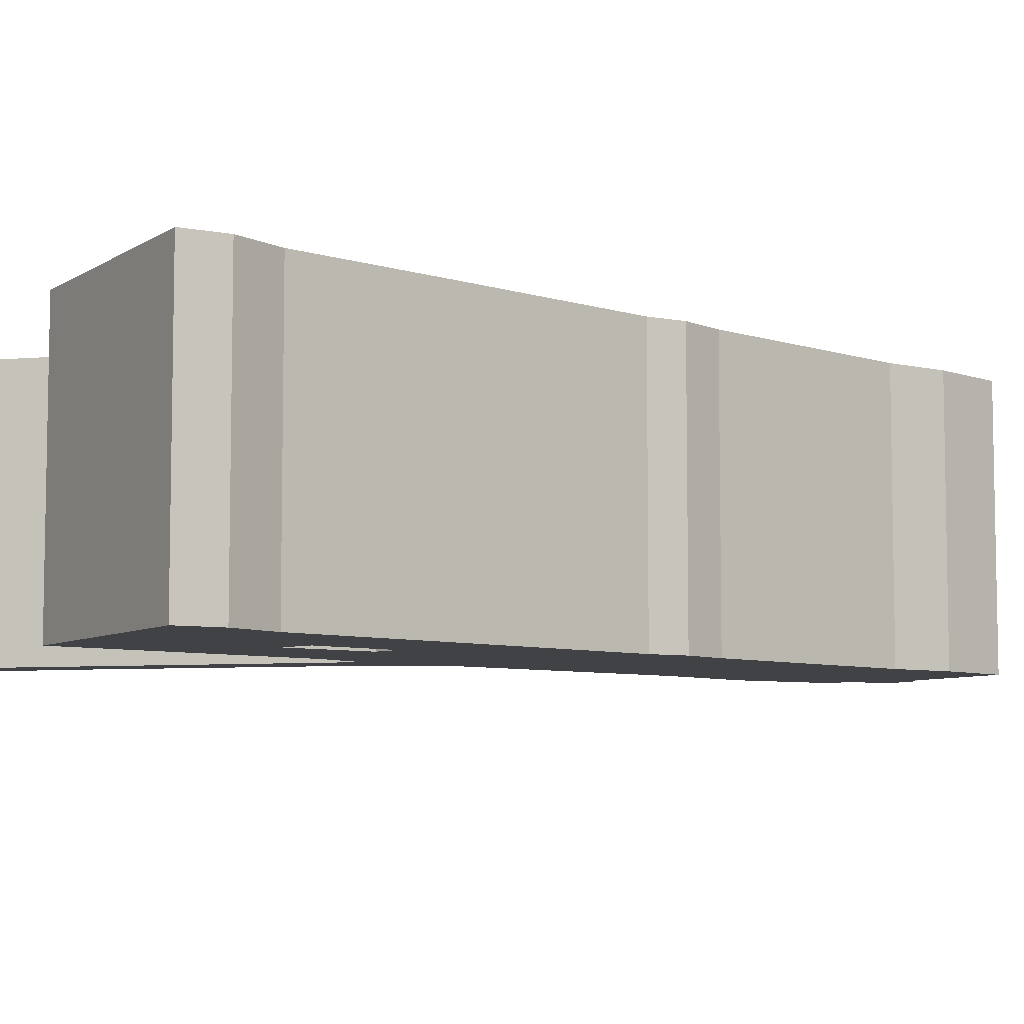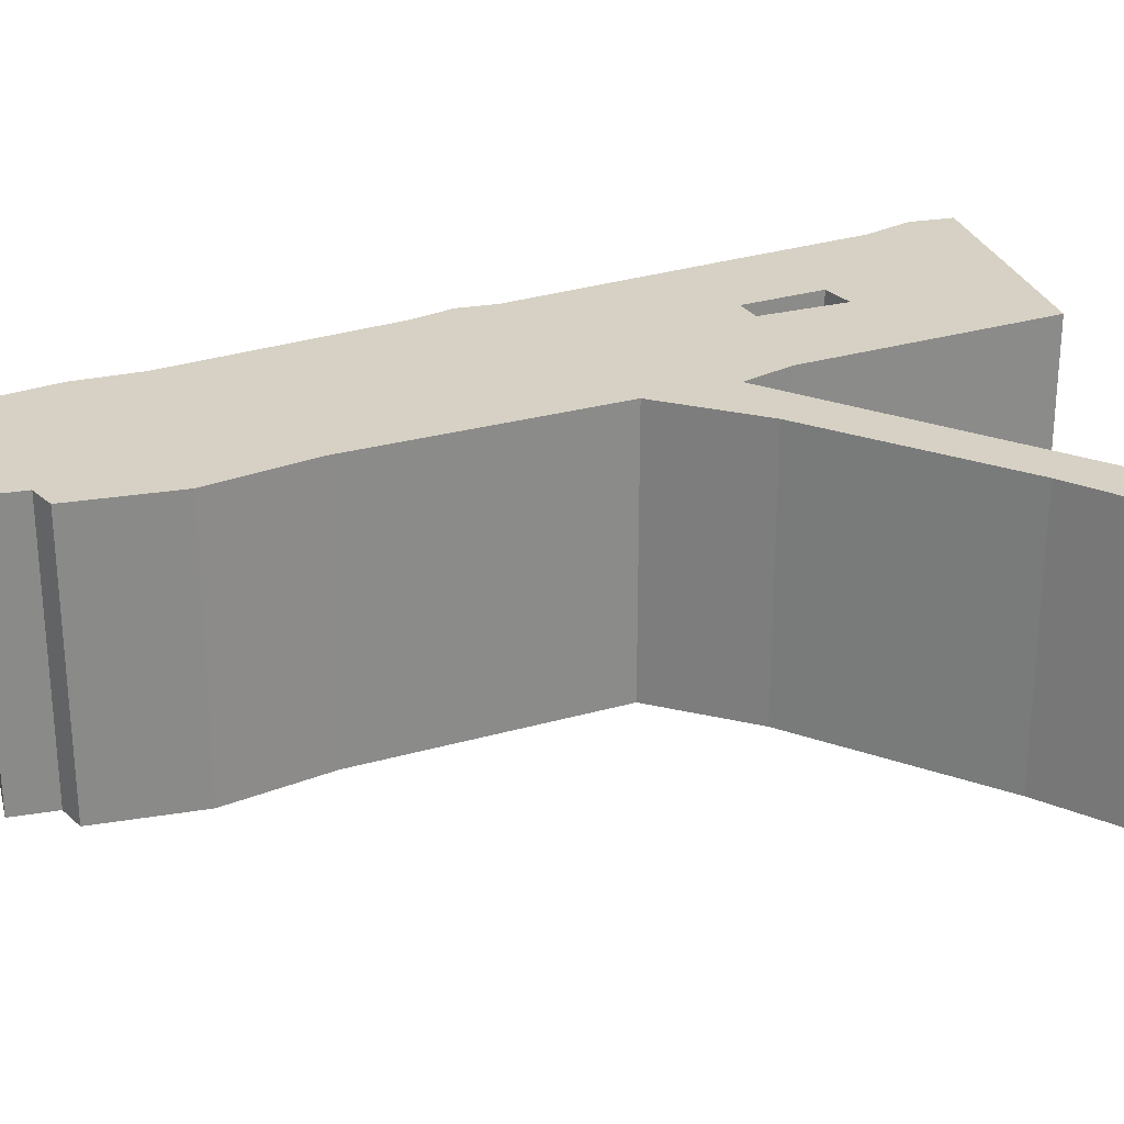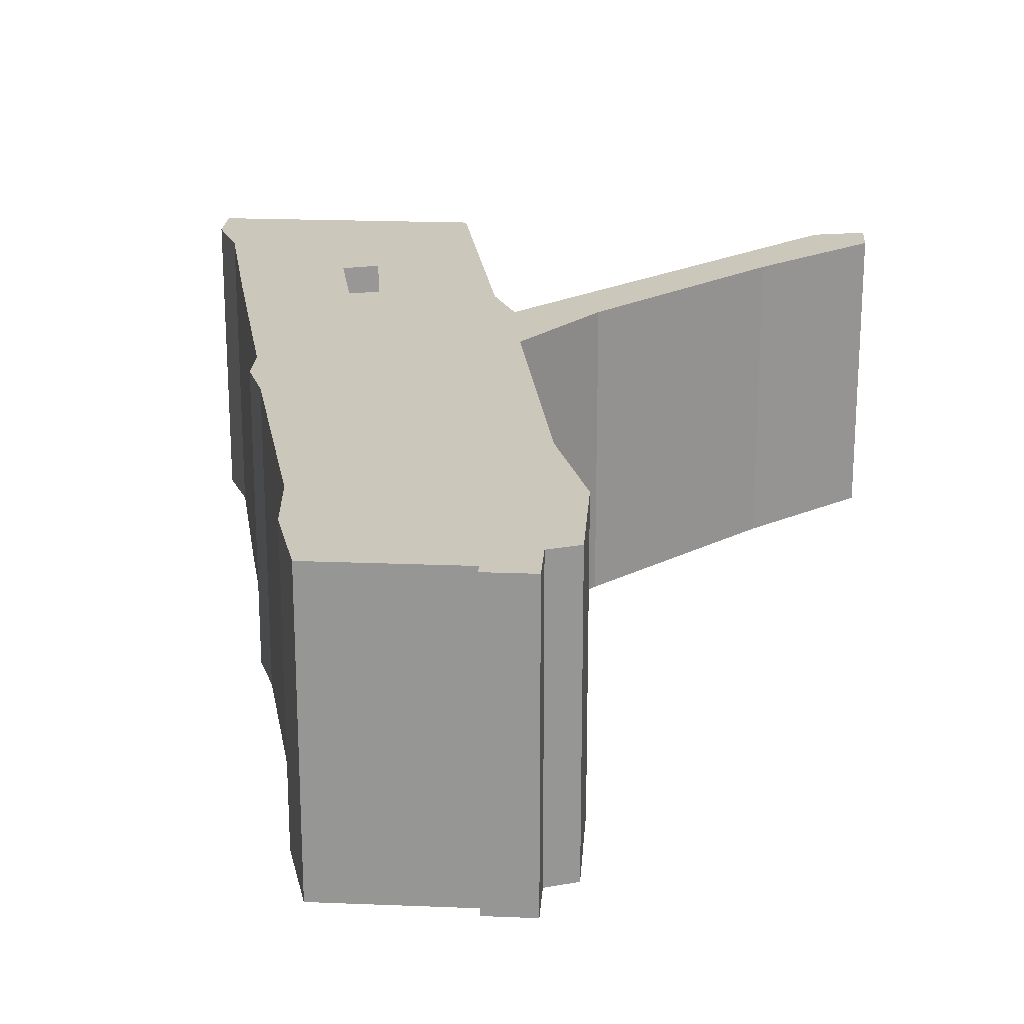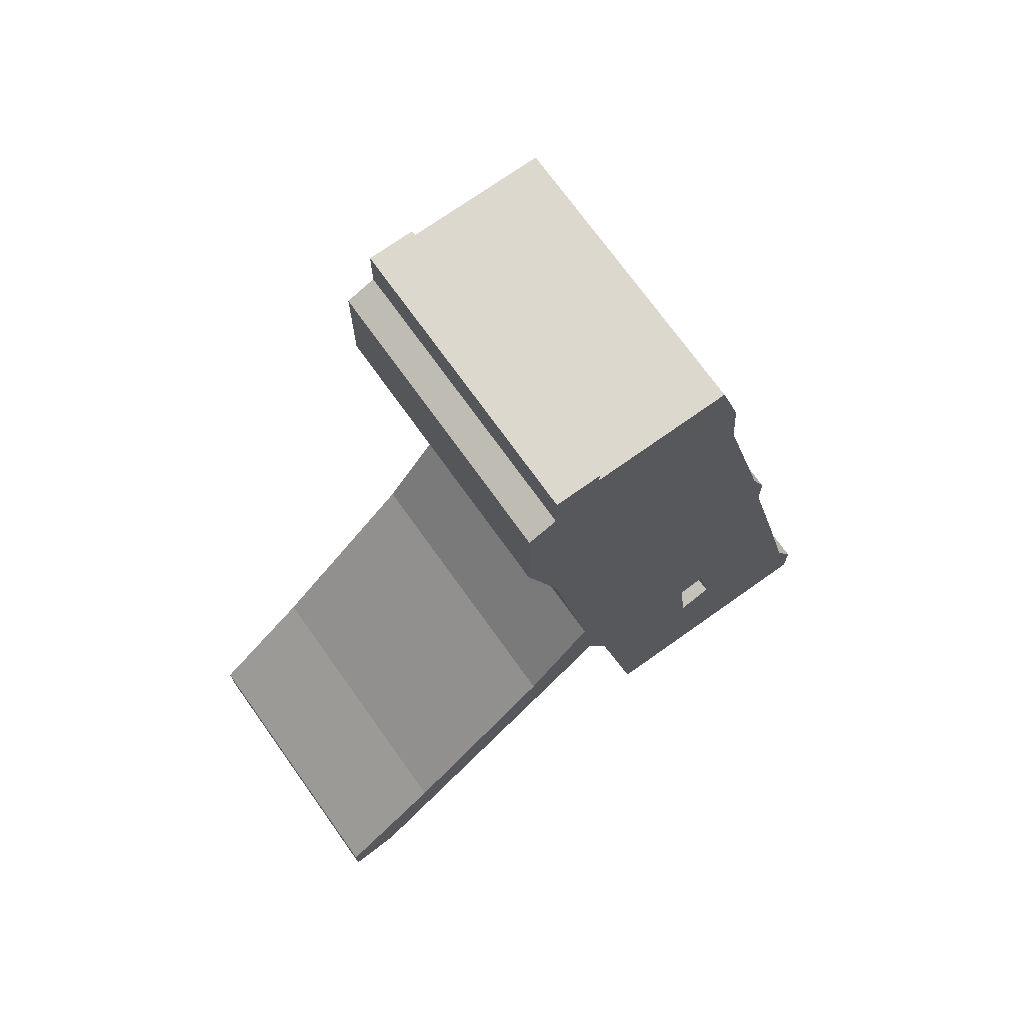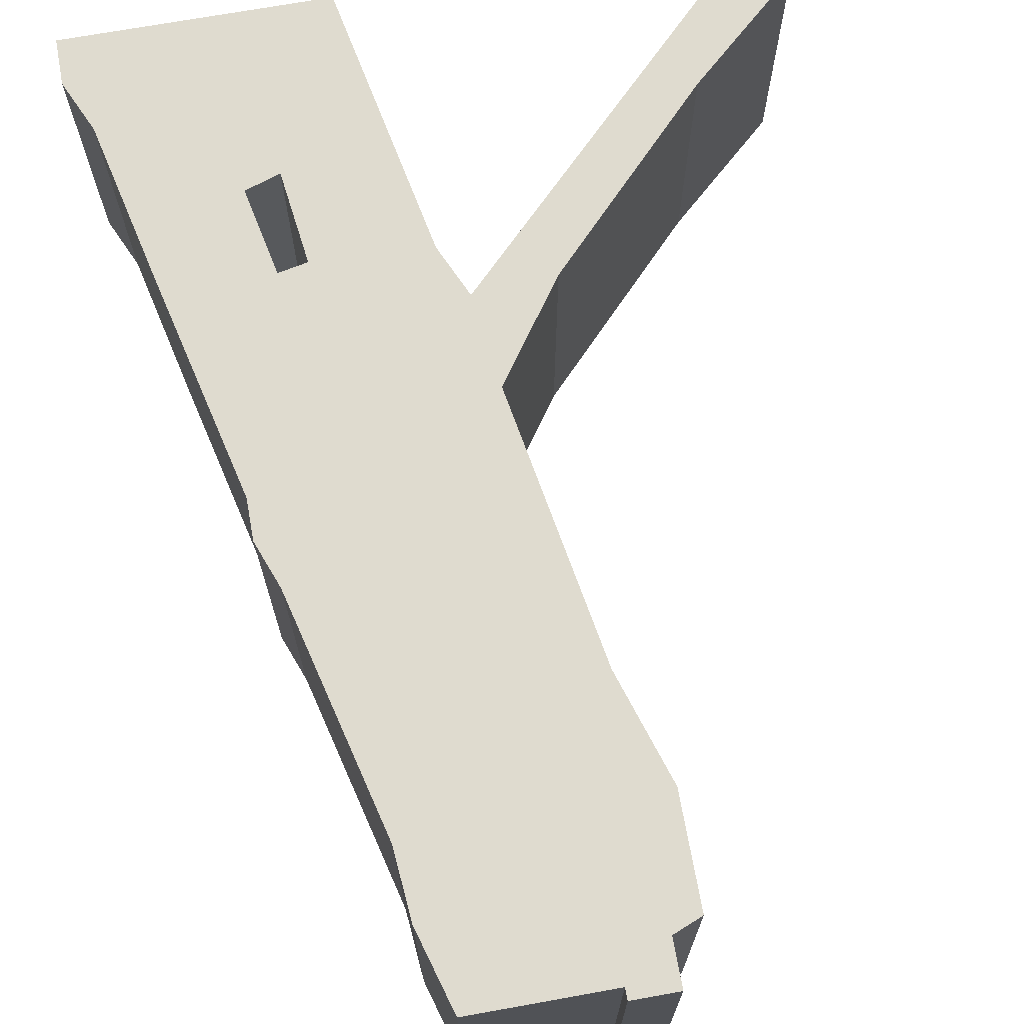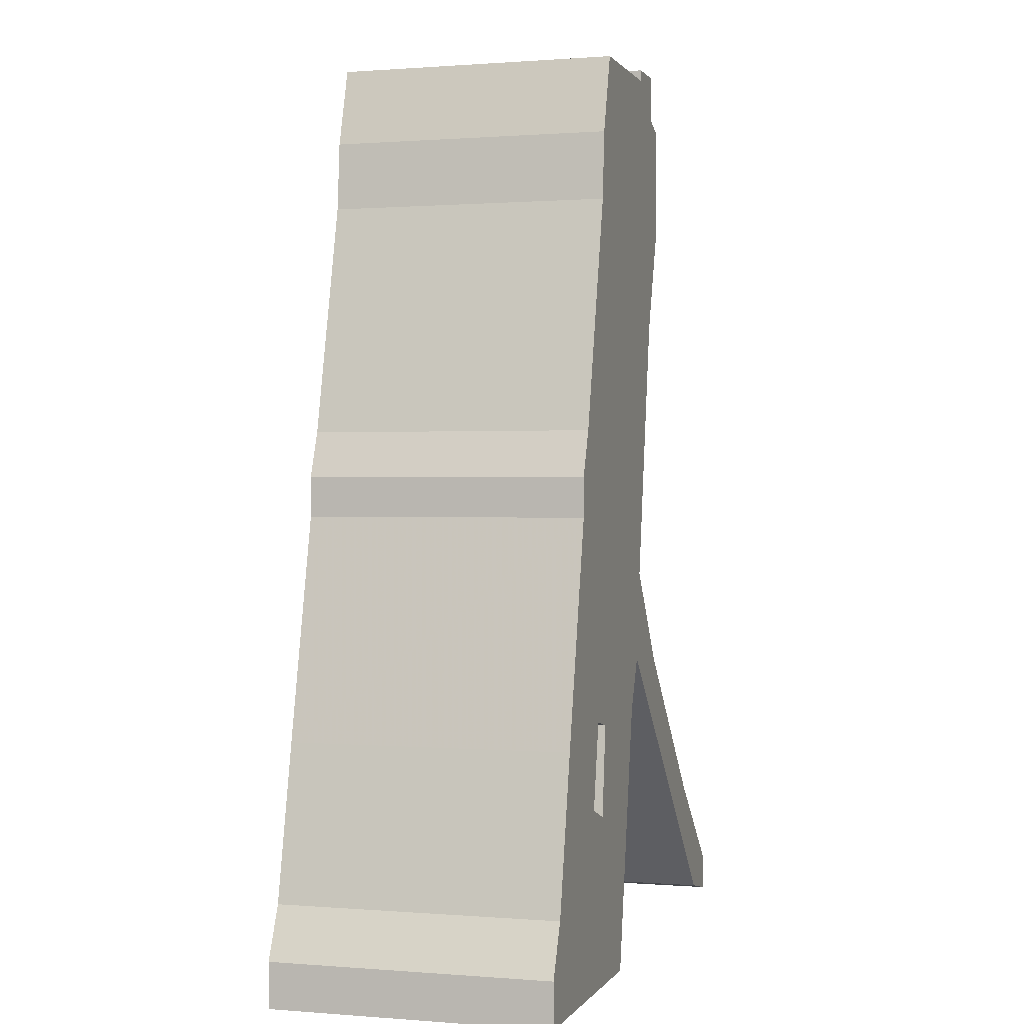
<metadata>
{"format":"obj","ext":"obj","renderer":"f3d","projection":"perspective","resolution":1024,"background":"white","views":[{"elev":-6.7,"azim":59.8,"up":"+Z"},{"elev":26.7,"azim":-104.7,"up":"+Z"},{"elev":21.7,"azim":-176.0,"up":"+Z"},{"elev":72.1,"azim":-35.5,"up":"+Y"},{"elev":70.4,"azim":169.8,"up":"+Z"},{"elev":0.6,"azim":106.8,"up":"+Y"}]}
</metadata>
<code>
g sbg_arkout_dm_steelframe01_m
v -0.09 1.59 0
v -0.14 1.57 0
v -0.14 1.38 0
v -0.08 1.19 0
v -0 0.72 0
v -0.12 0.55 0
v -0.4 0.26 0
v -0.59 0.09 0
v -0.59 0.02 0
v -0.5 0.04 0
v 0.02 0.56 0
v 0.06 0.47 0
v 0.15 0 0
v 0.6 0 0
v 0.6 0.08 0
v 0.56 0.17 0
v 0.5 0.44 0
v 0.41 0.83 0
v 0.41 0.9 0
v 0.38 0.98 0
v 0.28 1.39 0
v 0.27 1.51 0
v 0.23 1.65 0
v -0.01 1.65 0
v -0.01 1.67 0
v -0.09 1.67 0
v 0.34 0.32 0
v 0.28 0.3 0
v 0.26 0.46 0
v 0.31 0.47 0
v -0.09 1.59 0.5
v -0.14 1.57 0.5
v -0.14 1.38 0.5
v -0.08 1.19 0.5
v -0 0.72 0.5
v -0.12 0.55 0.5
v -0.4 0.26 0.5
v -0.59 0.09 0.5
v -0.59 0.02 0.5
v -0.5 0.04 0.5
v 0.02 0.56 0.5
v 0.06 0.47 0.5
v 0.15 0 0.5
v 0.6 0 0.5
v 0.6 0.08 0.5
v 0.56 0.17 0.5
v 0.5 0.44 0.5
v 0.41 0.83 0.5
v 0.41 0.9 0.5
v 0.38 0.98 0.5
v 0.28 1.39 0.5
v 0.27 1.51 0.5
v 0.23 1.65 0.5
v -0.01 1.65 0.5
v -0.01 1.67 0.5
v -0.09 1.67 0.5
v 0.34 0.32 0.5
v 0.28 0.3 0.5
v 0.26 0.46 0.5
v 0.31 0.47 0.5
g sbg_arkout_dm_steelframe01_m_0
f 26 25 24
f 24 23 22
f 26 24 1
f 1 22 3
f 1 24 22
f 4 3 21
f 20 19 18
f 5 20 18
f 18 17 30
f 16 15 14
f 30 17 27
f 13 12 28
f 8 7 10
f 9 8 10
f 11 10 7
f 11 7 6
f 11 6 5
f 11 5 29
f 5 4 20
f 3 2 1
f 22 21 3
f 21 20 4
f 29 5 18
f 13 28 16
f 28 27 16
f 17 16 27
f 14 13 16
f 30 29 18
f 12 11 29
f 28 12 29
f 25 54 24
f 54 25 55
f 26 55 25
f 55 26 56
f 23 52 22
f 52 23 53
f 24 53 23
f 53 24 54
f 1 56 26
f 56 1 31
f 4 33 3
f 33 4 34
f 19 48 18
f 48 19 49
f 20 49 19
f 49 20 50
f 18 47 17
f 47 18 48
f 15 44 14
f 44 15 45
f 16 45 15
f 45 16 46
f 27 60 30
f 60 27 57
f 13 42 12
f 42 13 43
f 8 37 7
f 37 8 38
f 9 38 8
f 38 9 39
f 10 39 9
f 39 10 40
f 11 40 10
f 40 11 41
f 7 36 6
f 36 7 37
f 6 35 5
f 35 6 36
f 5 34 4
f 34 5 35
f 2 31 1
f 31 2 32
f 3 32 2
f 32 3 33
f 22 51 21
f 51 22 52
f 21 50 20
f 50 21 51
f 28 57 27
f 57 28 58
f 17 46 16
f 46 17 47
f 14 43 13
f 43 14 44
f 30 59 29
f 59 30 60
f 12 41 11
f 41 12 42
f 29 58 28
f 58 29 59
f 54 55 56
f 52 53 54
f 31 54 56
f 33 52 31
f 52 54 31
f 51 33 34
f 48 49 50
f 48 50 35
f 60 47 48
f 44 45 46
f 57 47 60
f 58 42 43
f 40 37 38
f 40 38 39
f 37 40 41
f 36 37 41
f 35 36 41
f 59 35 41
f 50 34 35
f 31 32 33
f 33 51 52
f 34 50 51
f 48 35 59
f 46 58 43
f 46 57 58
f 57 46 47
f 46 43 44
f 48 59 60
f 59 41 42
f 59 42 58

</code>
